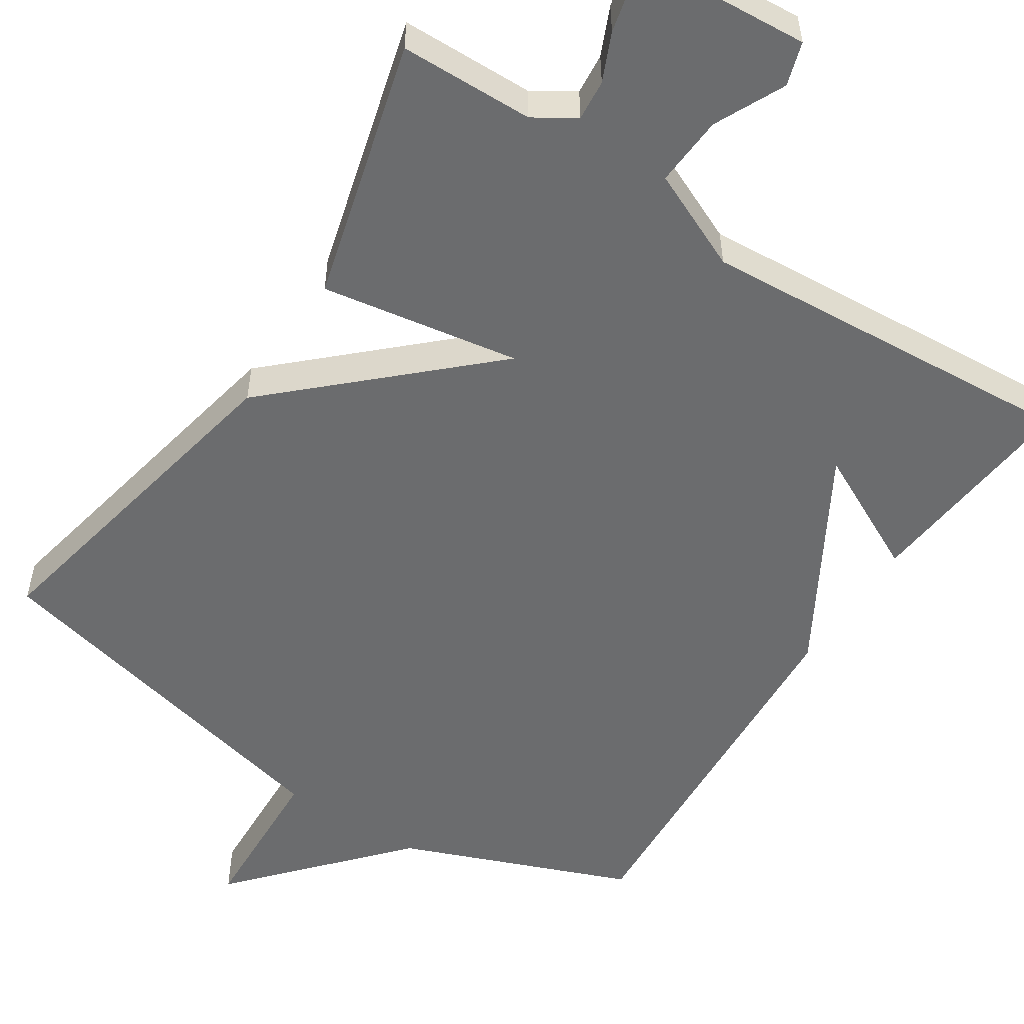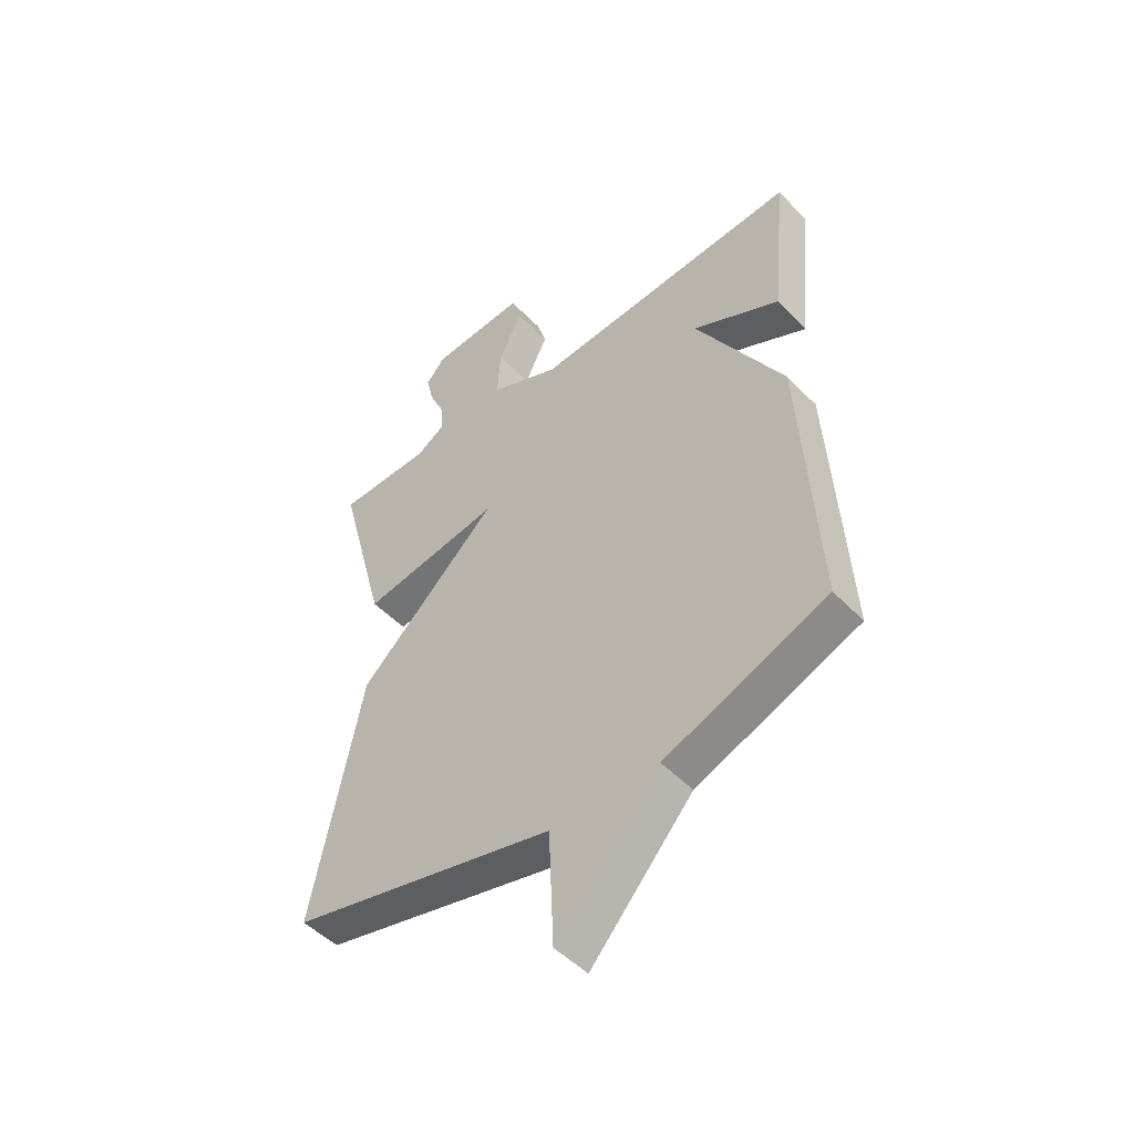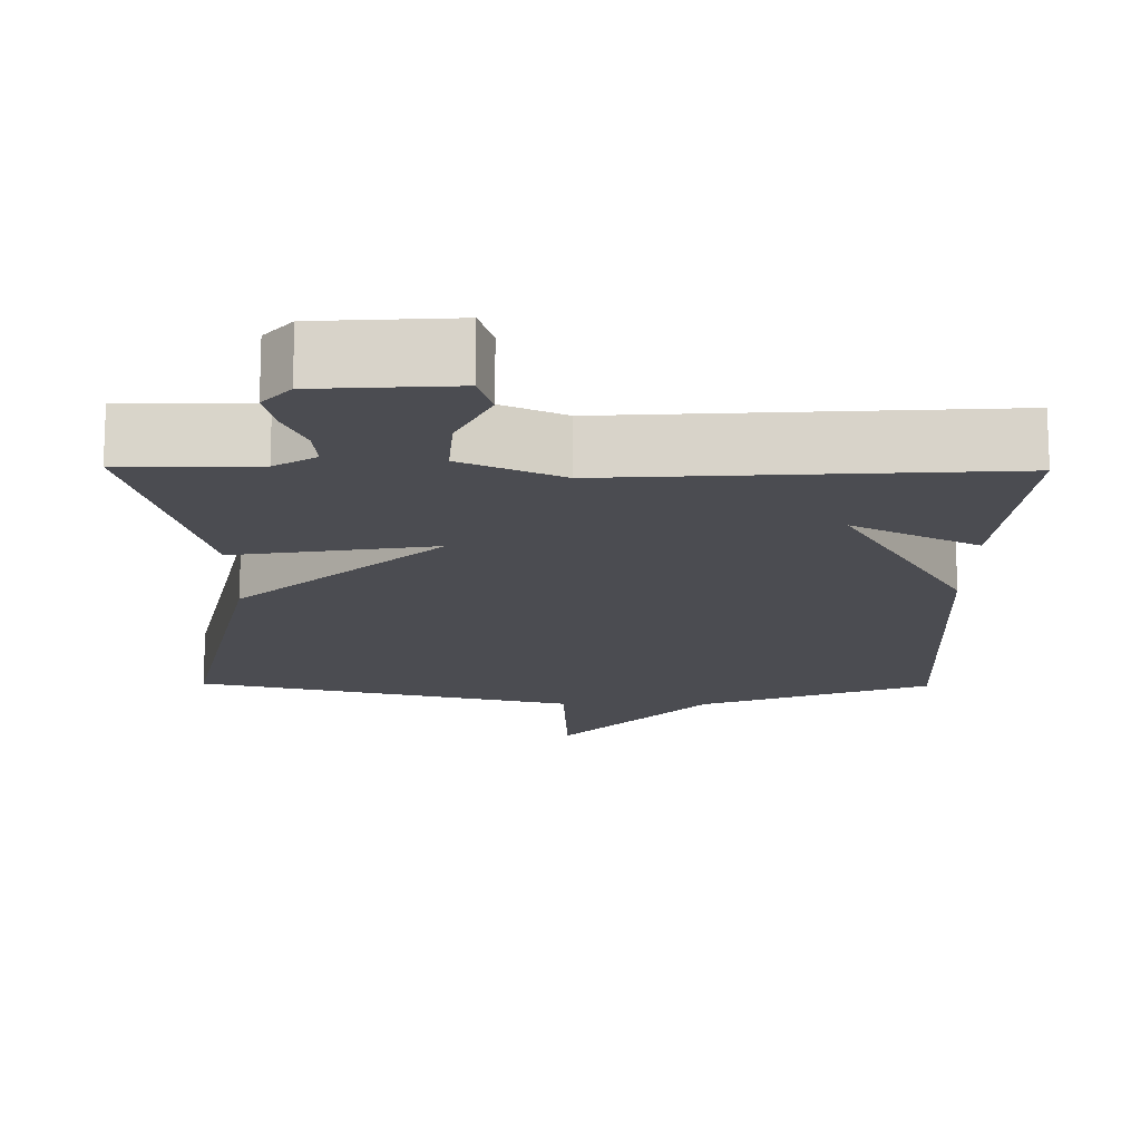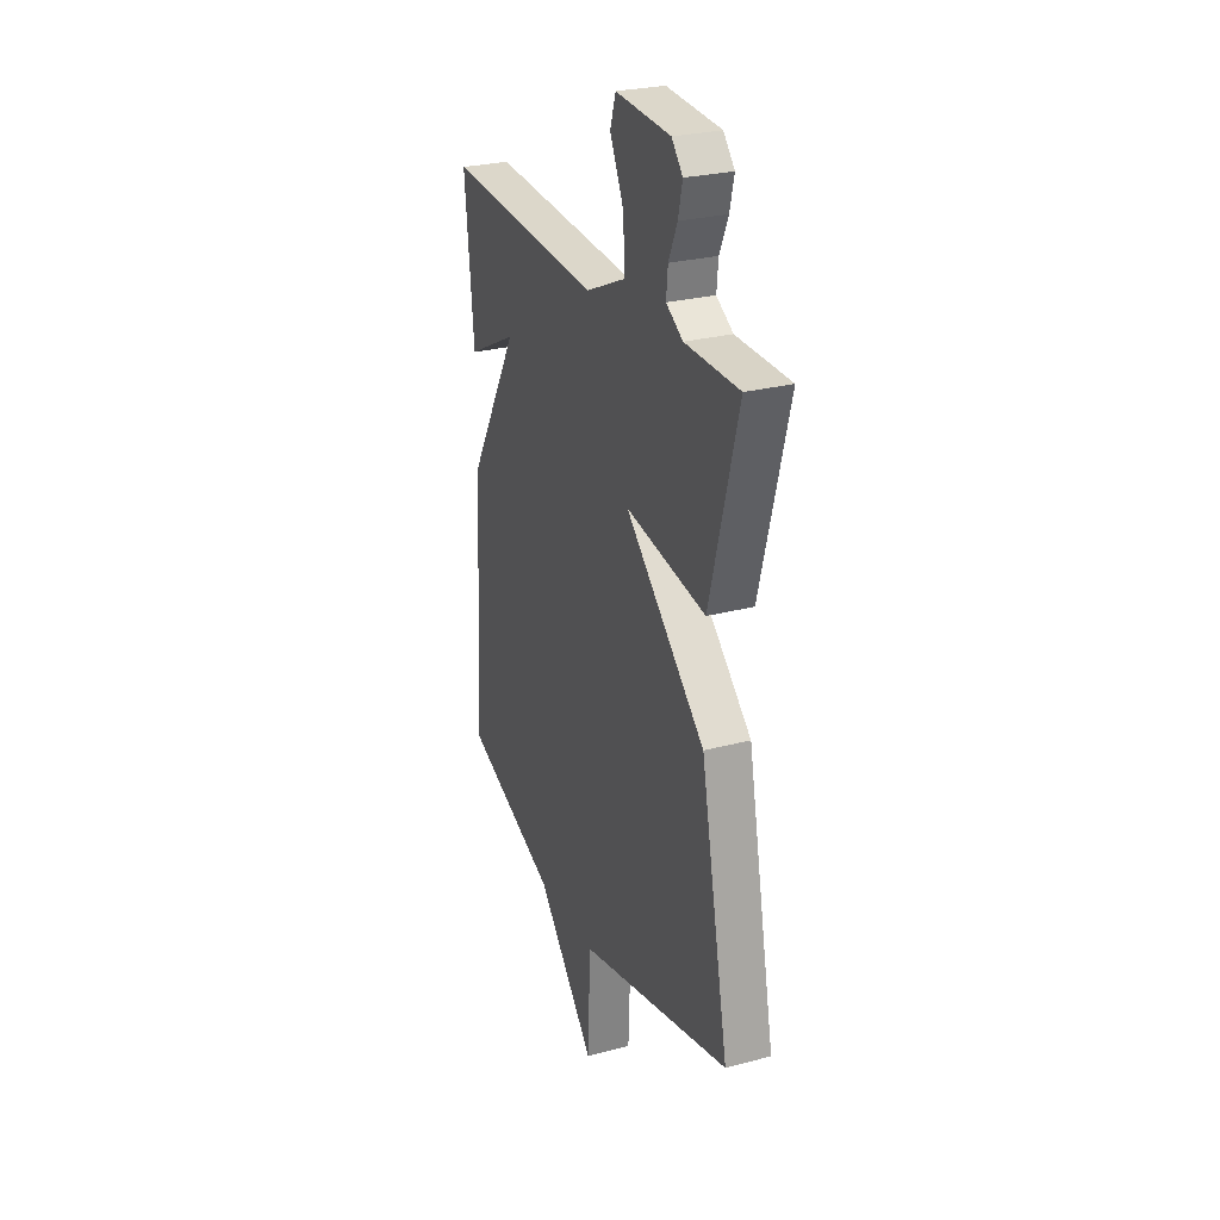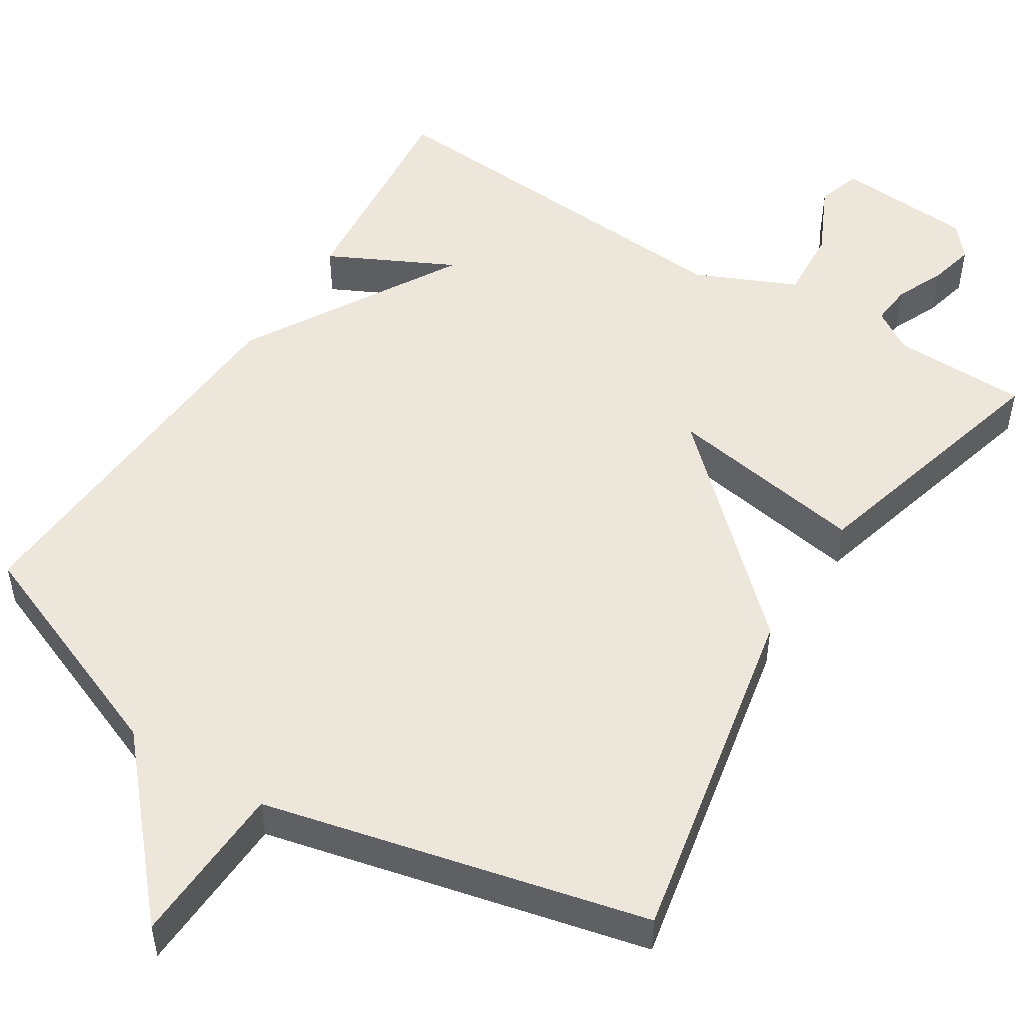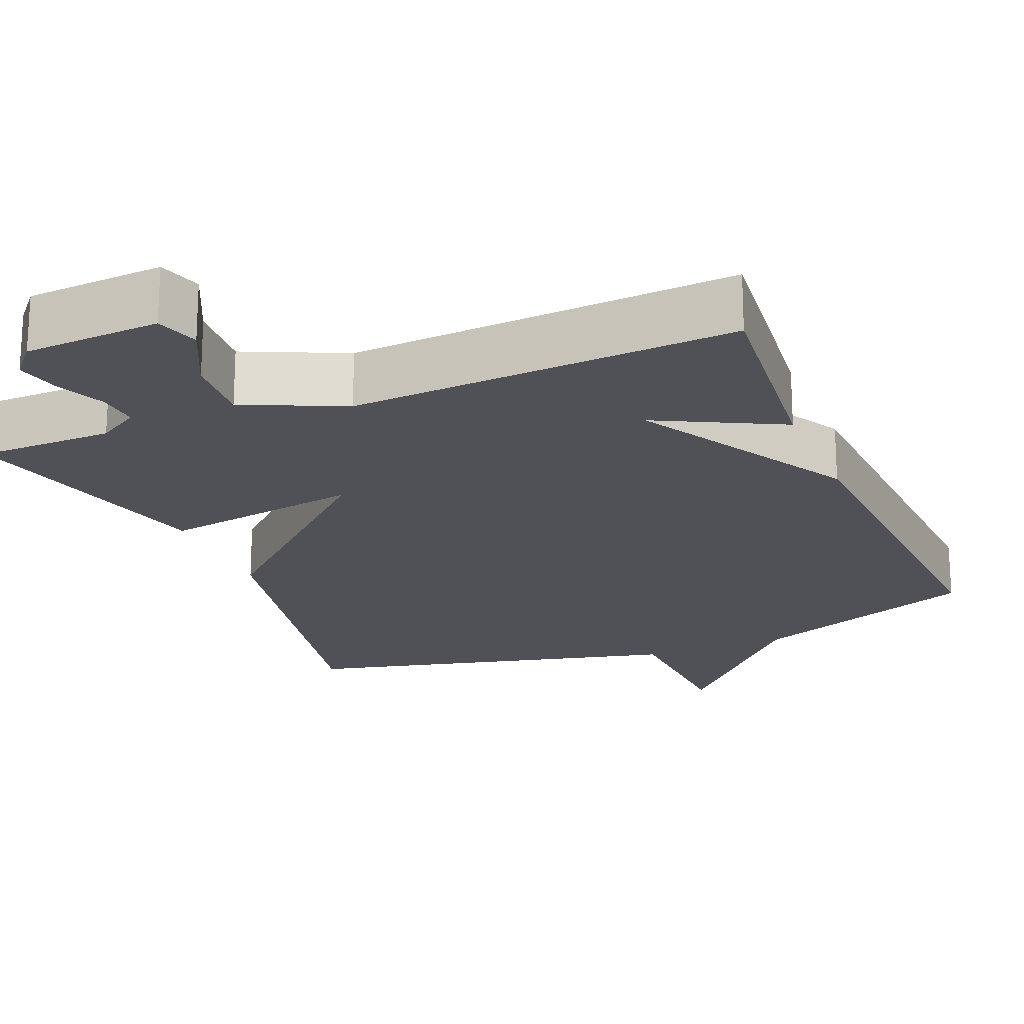
<metadata>
{"format":"obj","ext":"obj","renderer":"f3d","projection":"perspective","resolution":1024,"background":"white","views":[{"elev":-53.6,"azim":-33.0,"up":"+Y"},{"elev":-49.4,"azim":41.6,"up":"+Z"},{"elev":-15.4,"azim":-0.8,"up":"+Y"},{"elev":26.8,"azim":-112.5,"up":"+Z"},{"elev":51.0,"azim":-147.6,"up":"+Y"},{"elev":-20.4,"azim":22.2,"up":"+Y"}]}
</metadata>
<code>
v -0.5 0.07 -0.5
v -0.408 0.07 -0.044
v -0.147 0.07 0.199
v -0.408 0.07 0.156
v -0.5 0.07 0.5
v -0.324 0.07 0.503
v -0.27 0.07 0.537
v -0.275 0.07 0.591
v -0.303 0.07 0.654
v -0.317 0.07 0.713
v -0.281 0.07 0.755
v -0.103 0.07 0.767
v -0.085 0.07 0.71
v -0.129 0.07 0.618
v -0.135 0.07 0.525
v -0.004 0.07 0.466
v 0.5 0.07 0.5
v 0.471 0.07 0.209
v 0.308 0.07 0.291
v 0.471 0.07 0.009
v 0.5 0.07 -0.5
v 0.198 0.07 -0.619
v 0.007 0.07 -0.832
v -0.002 0.07 -0.619
v -0.5 0 -0.5
v -0.408 0 -0.044
v -0.147 0 0.199
v -0.408 0 0.156
v -0.5 0 0.5
v -0.324 0 0.503
v -0.27 0 0.537
v -0.275 0 0.591
v -0.303 0 0.654
v -0.317 0 0.713
v -0.281 0 0.755
v -0.103 0 0.767
v -0.085 0 0.71
v -0.129 0 0.618
v -0.135 0 0.525
v -0.004 0 0.466
v 0.5 0 0.5
v 0.471 0 0.209
v 0.308 0 0.291
v 0.471 0 0.009
v 0.5 0 -0.5
v 0.198 0 -0.619
v 0.007 0 -0.832
v -0.002 0 -0.619
f 22 23 24
f 1 2 3
f 24 1 3
f 22 24 3
f 21 22 3
f 20 21 3
f 19 20 3
f 16 17 18 19
f 19 3 4
f 16 19 4
f 15 16 4
f 14 15 4
f 12 13 14
f 11 12 14
f 10 11 14
f 9 10 14
f 8 9 14
f 7 8 14
f 6 7 14 4
f 4 5 6
f 48 47 46
f 27 26 25
f 27 25 48
f 27 48 46
f 27 46 45
f 27 45 44
f 27 44 43
f 43 42 41 40
f 28 27 43
f 28 43 40
f 28 40 39
f 28 39 38
f 38 37 36
f 38 36 35
f 38 35 34
f 38 34 33
f 38 33 32
f 38 32 31
f 28 38 31 30
f 30 29 28
f 1 25 26 2
f 2 26 27 3
f 3 27 28 4
f 4 28 29 5
f 5 29 30 6
f 6 30 31 7
f 7 31 32 8
f 8 32 33 9
f 9 33 34 10
f 10 34 35 11
f 11 35 36 12
f 12 36 37 13
f 13 37 38 14
f 14 38 39 15
f 15 39 40 16
f 16 40 41 17
f 17 41 42 18
f 18 42 43 19
f 19 43 44 20
f 20 44 45 21
f 21 45 46 22
f 22 46 47 23
f 23 47 48 24
f 24 48 25 1

</code>
